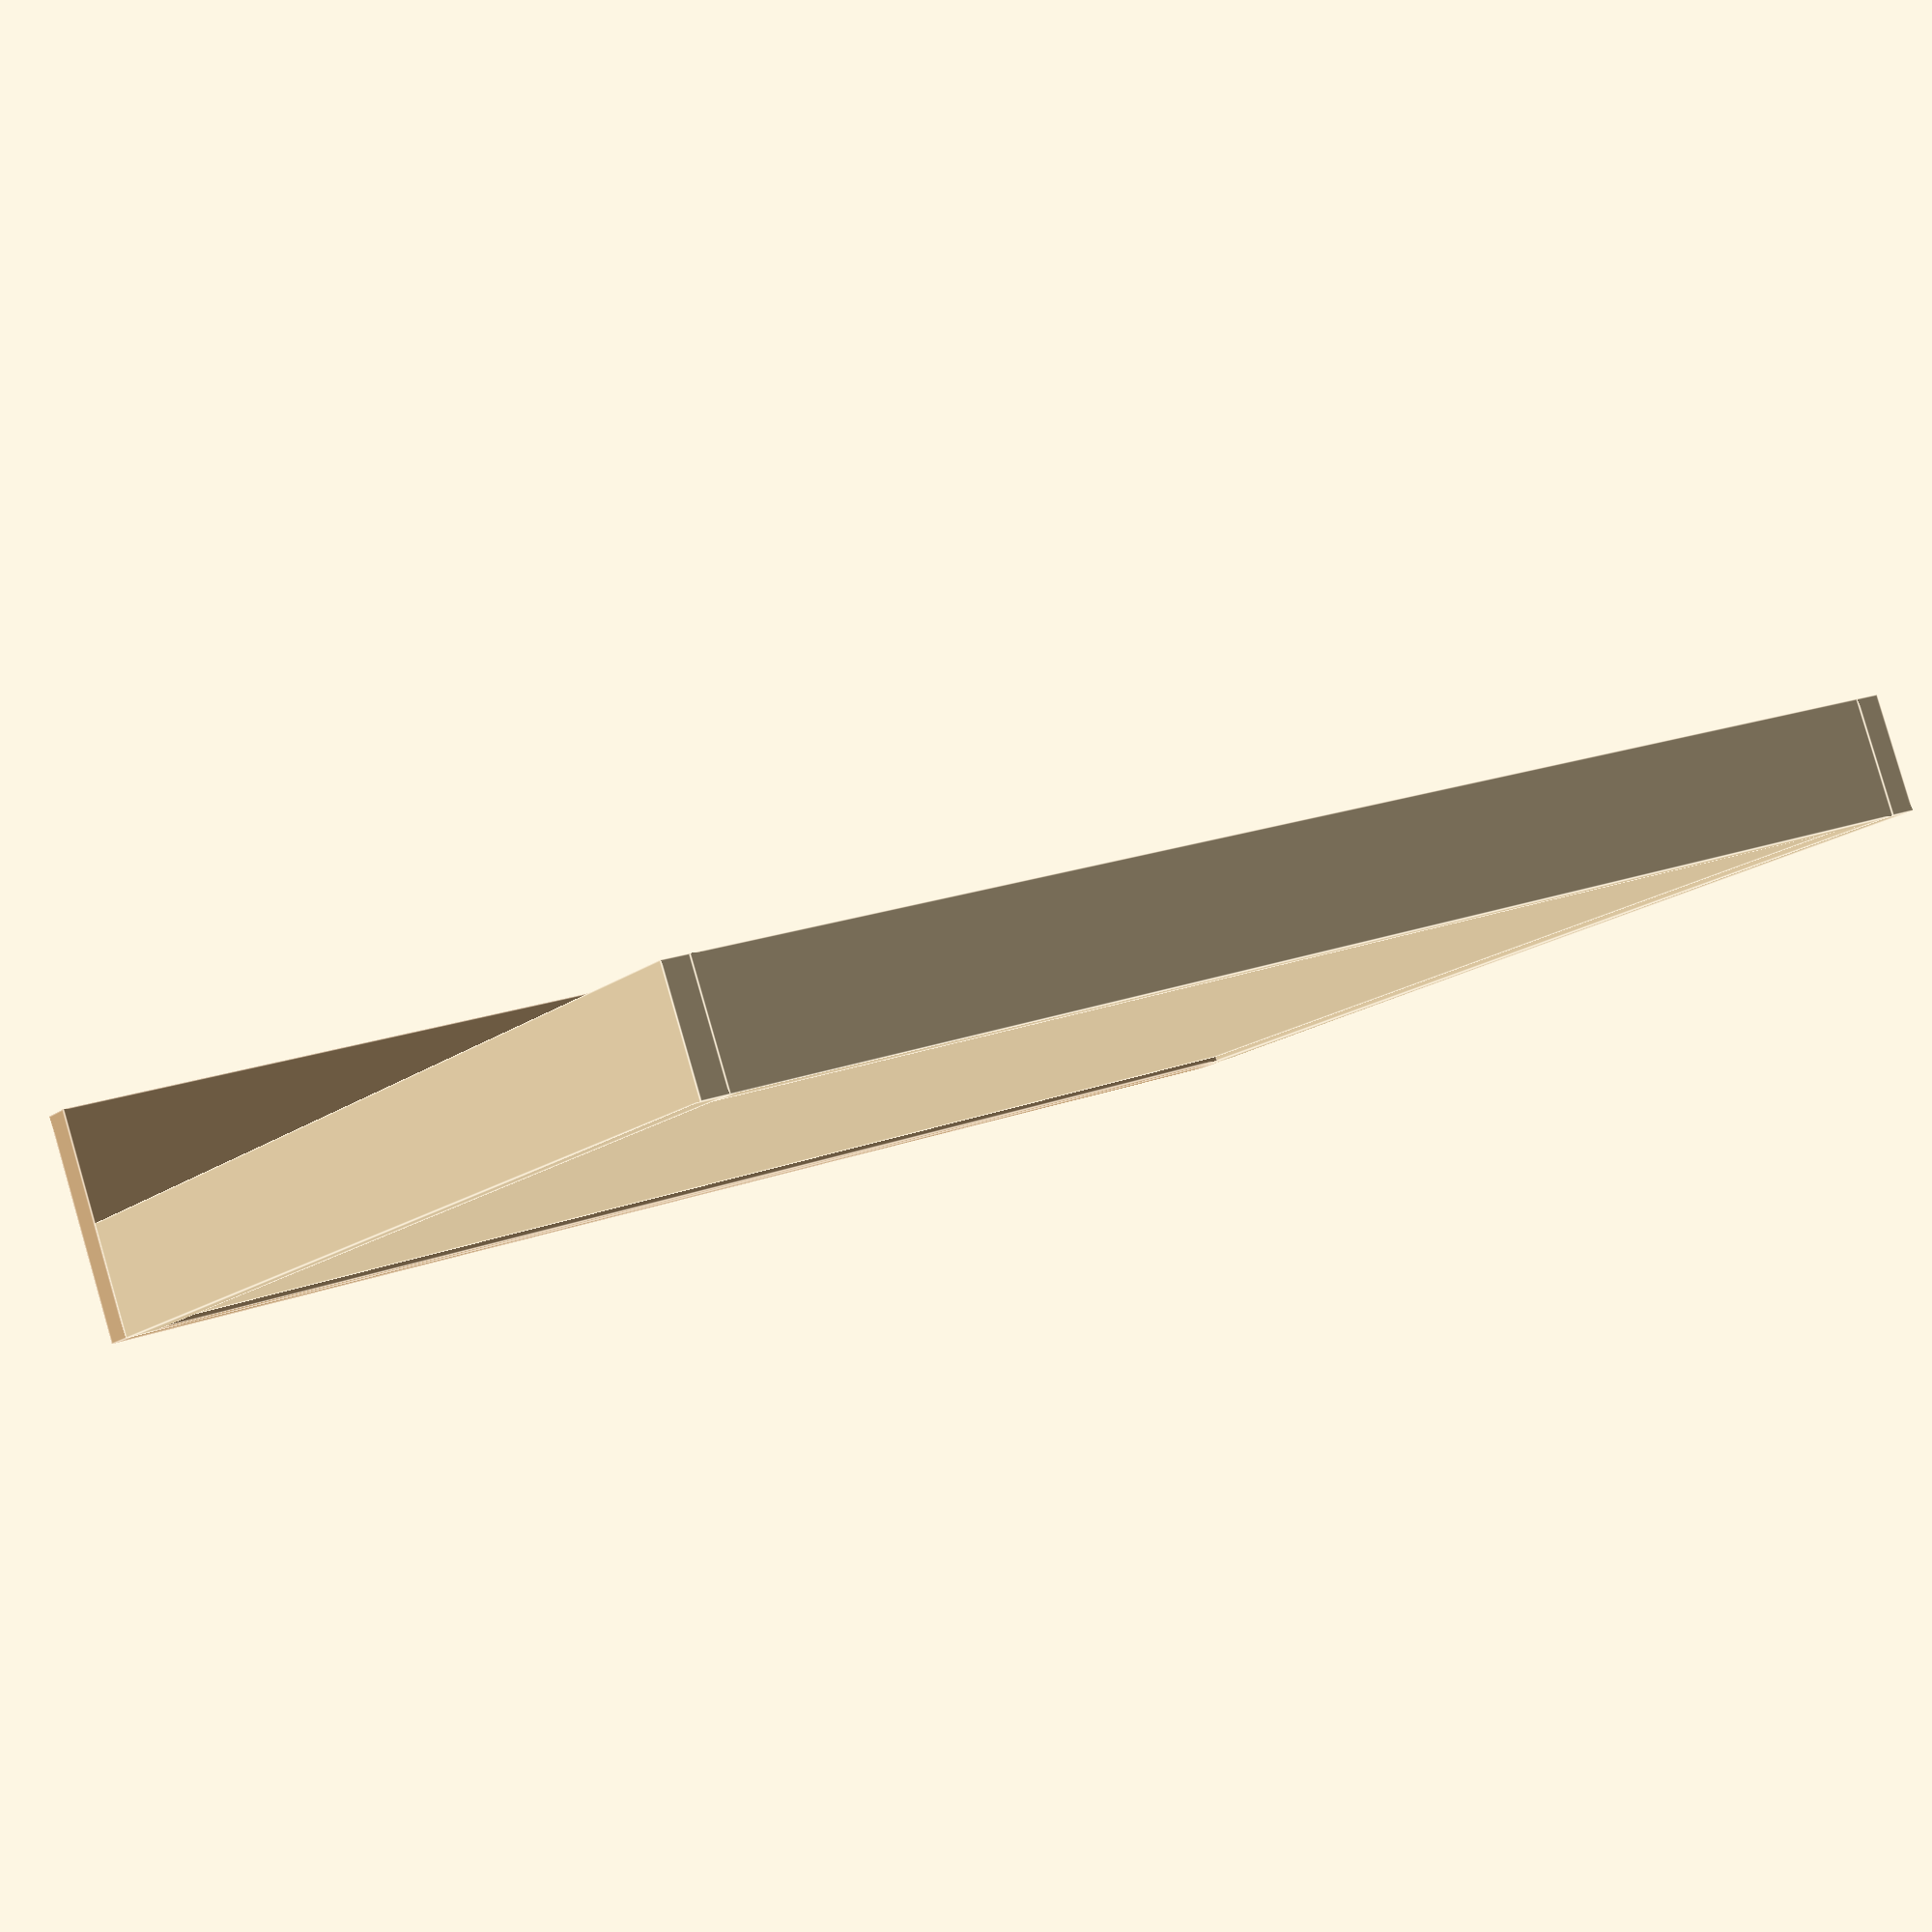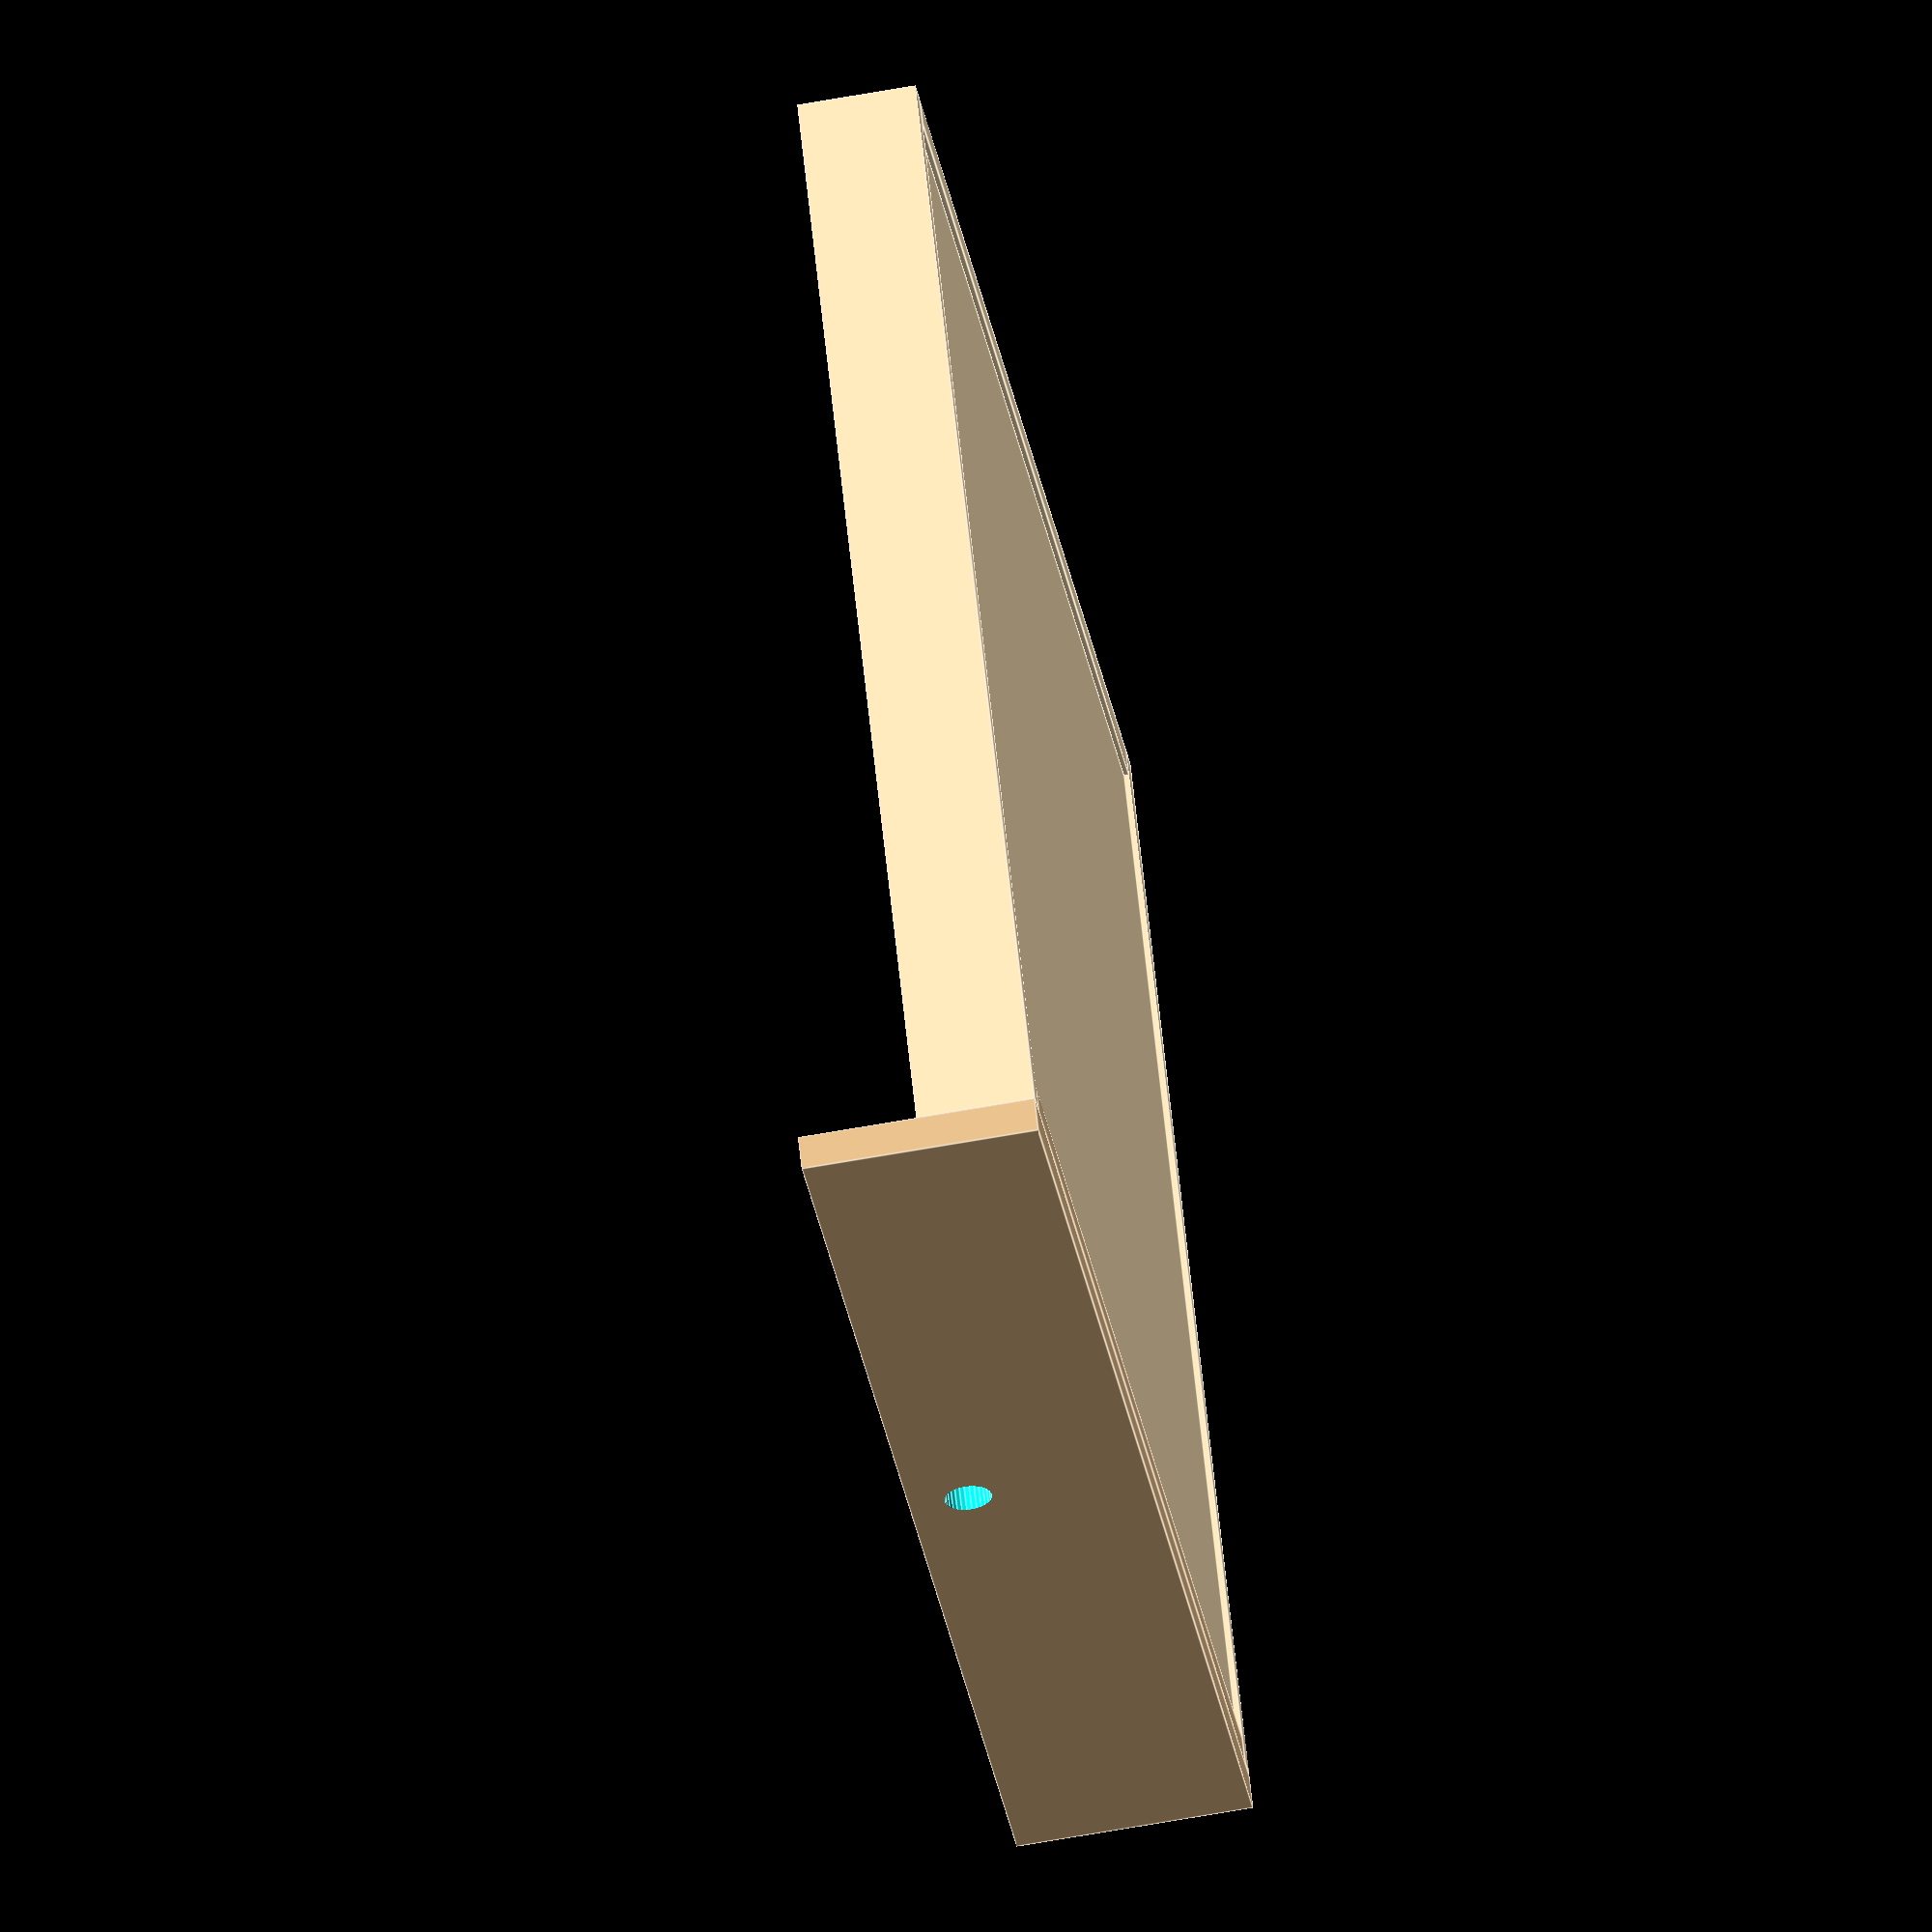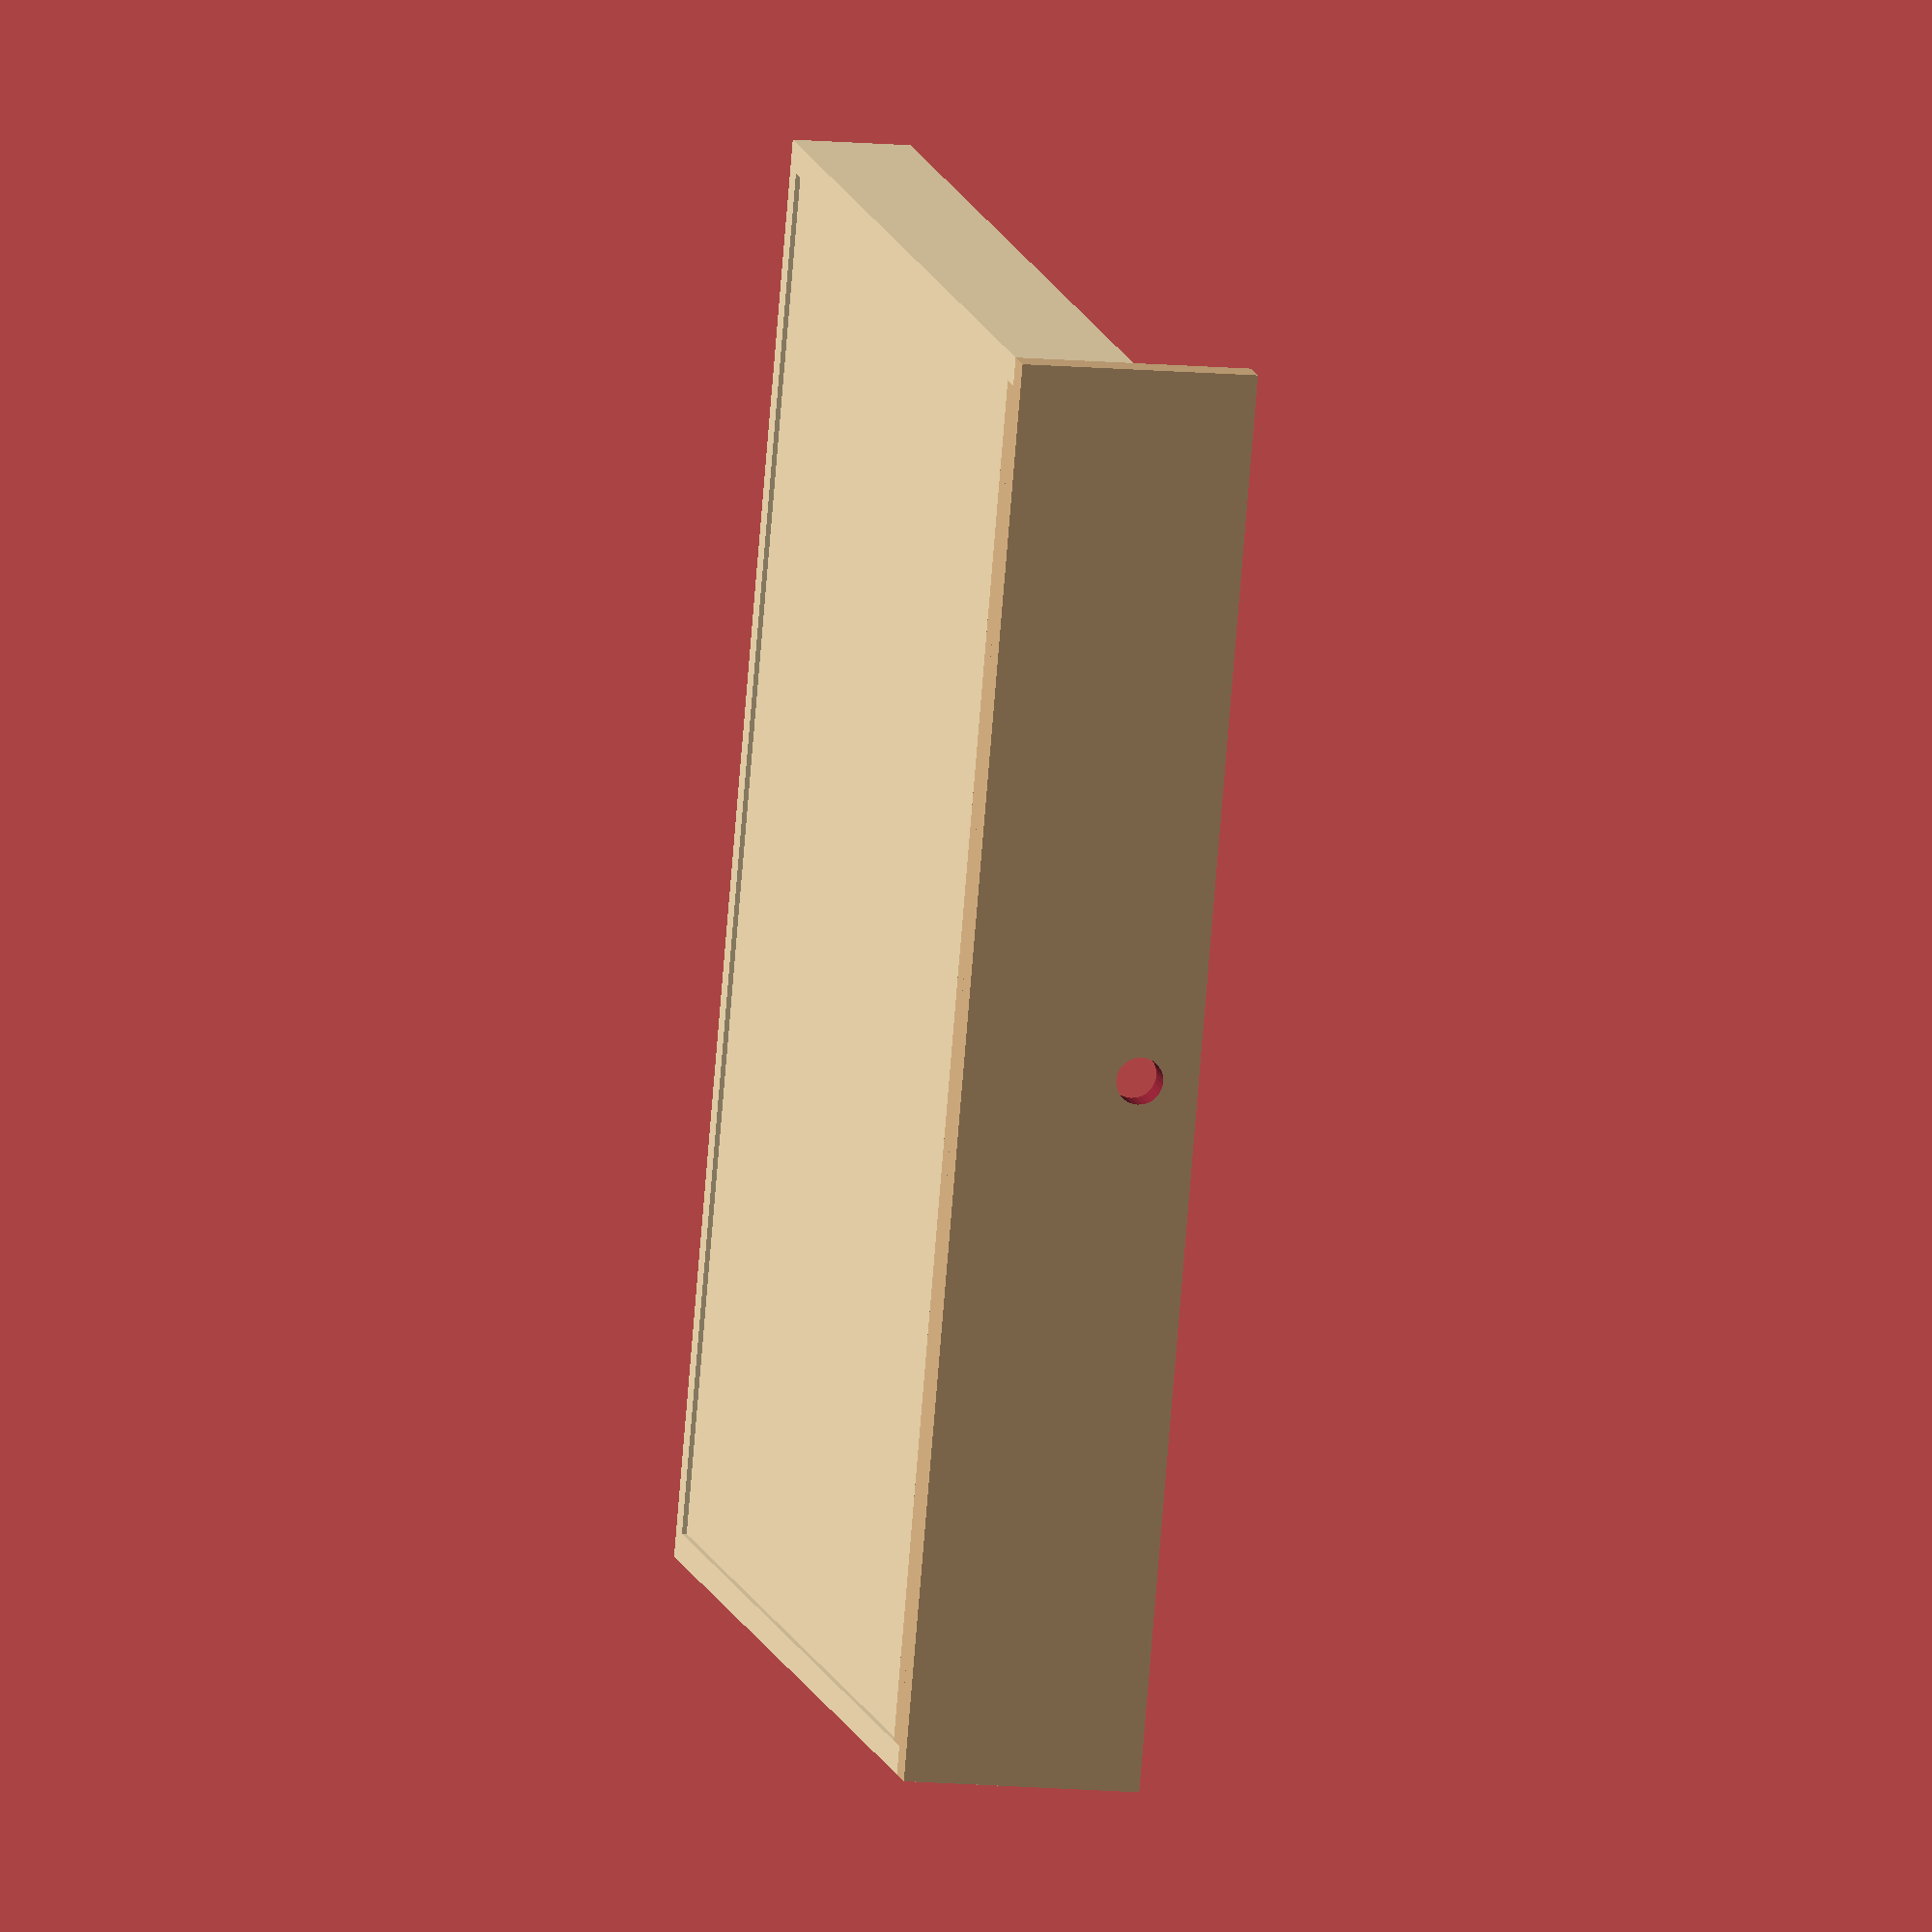
<openscad>
/*

    Simple Drawer
    
    By Anton Augustsson


*/



module simpleDrawer (
    thicknessBottom,
    thicknessSide,
    thicknessFront,
    lenghtDrawer,
    widthDrawer,
    heightDrawer,
    xDrawer,yDrawer,zDrawer,
    yRotate
    ){
/*
    ---------- Local varibles ---------- 
*/

length = lenghtDrawer;
width  = widthDrawer;
height = heightDrawer;
heightSide = height/2;

x=xDrawer;
y=yDrawer;
z=zDrawer;

/*
    ---------- Code ---------- 
*/

translate([
    x,
    y,
    z]) 
difference () {
union () {

// Left
color("Wheat")
translate([
    0,
    thicknessFront,
    0]) 
cube(size = [
    thicknessSide,
    length-thicknessFront,
    heightSide]);

// Right
color("Wheat")
translate([
    width-thicknessSide,
    thicknessFront,
    0]) 
cube(size = [
    thicknessSide,
    length-thicknessFront,
    heightSide]);
    
// Back
color("Wheat")
translate([
    thicknessSide,
    length-thicknessSide,
    0]) 
cube(size = [
    width-thicknessSide*2,
    thicknessSide,
    heightSide]);

// Front
color("BurlyWood")
translate([
    thicknessSide,
    thicknessFront,
    0]) 
cube(size = [
    width-thicknessSide*2,
    thicknessSide,
    heightSide]);    

// Front face
color("BurlyWood")
translate([
    0,
    0,
    0]) 
cube(size = [
    width,
    thicknessFront,
    height]);    

// Bottom 
color("Wheat")
translate([
    thicknessSide,
    thicknessFront+thicknessSide,
    2]) 
cube(size = [
    width-thicknessSide*2,
    length-thicknessFront-thicknessSide*2,
    thicknessBottom]);

}


translate([
    width/2,                   
    -1,   
    height/4*3
    ])  
rotate([270,0,0])
cylinder(
    h = thicknessFront+2,    
    r = 10        
    );      

}}
    
/*
    ---------- Example ---------- 
*/


thicknessBottom = 12;
thicknessSide   = 12;
thicknessFront  = 15;

length = 500;
width  = 600;
height = 100;


x=0;
y=0;
z=0;
yRotate=0;

simpleDrawer (
    thicknessBottom,
    thicknessSide,
    thicknessFront,
    length,
    width,
    height,
    x,y,z,
    yRotate
    );
</openscad>
<views>
elev=274.9 azim=325.8 roll=163.8 proj=p view=edges
elev=243.2 azim=214.4 roll=79.6 proj=o view=edges
elev=192.8 azim=246.7 roll=282.0 proj=o view=solid
</views>
